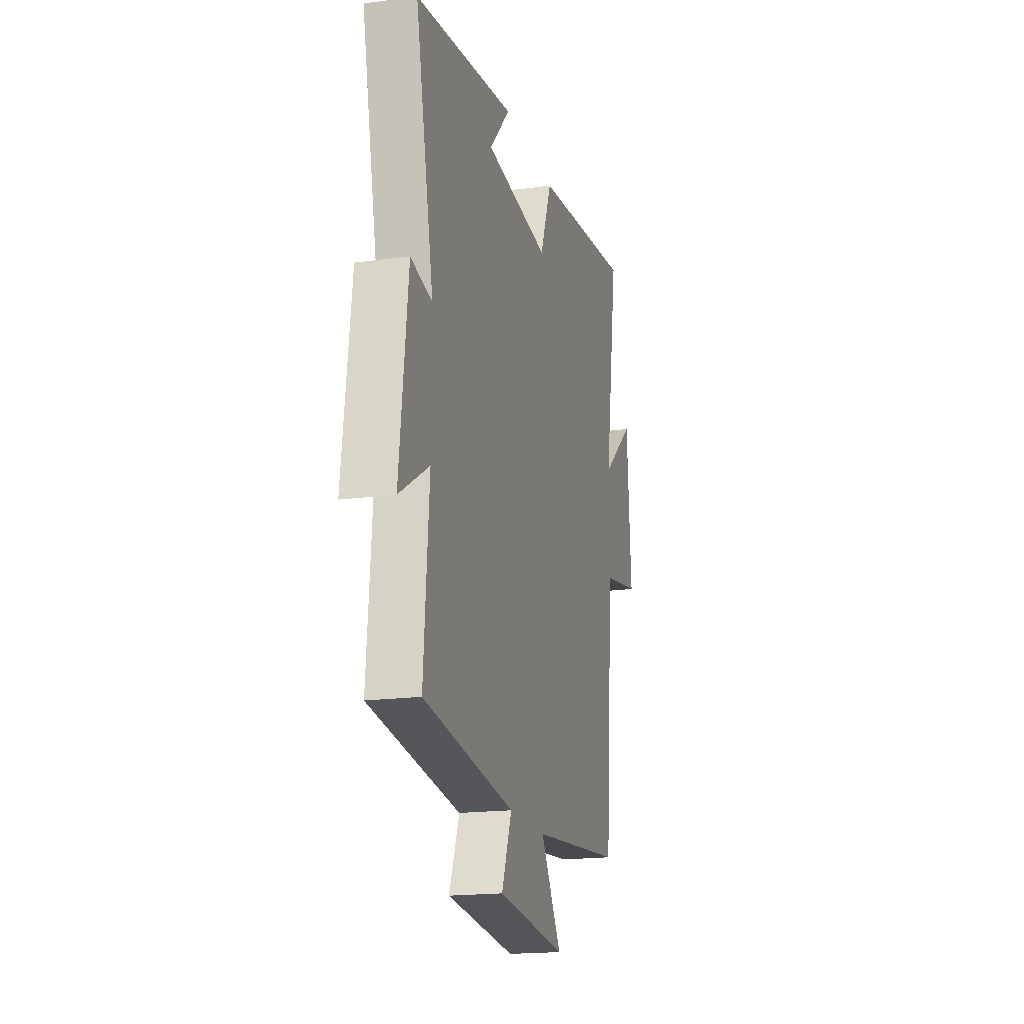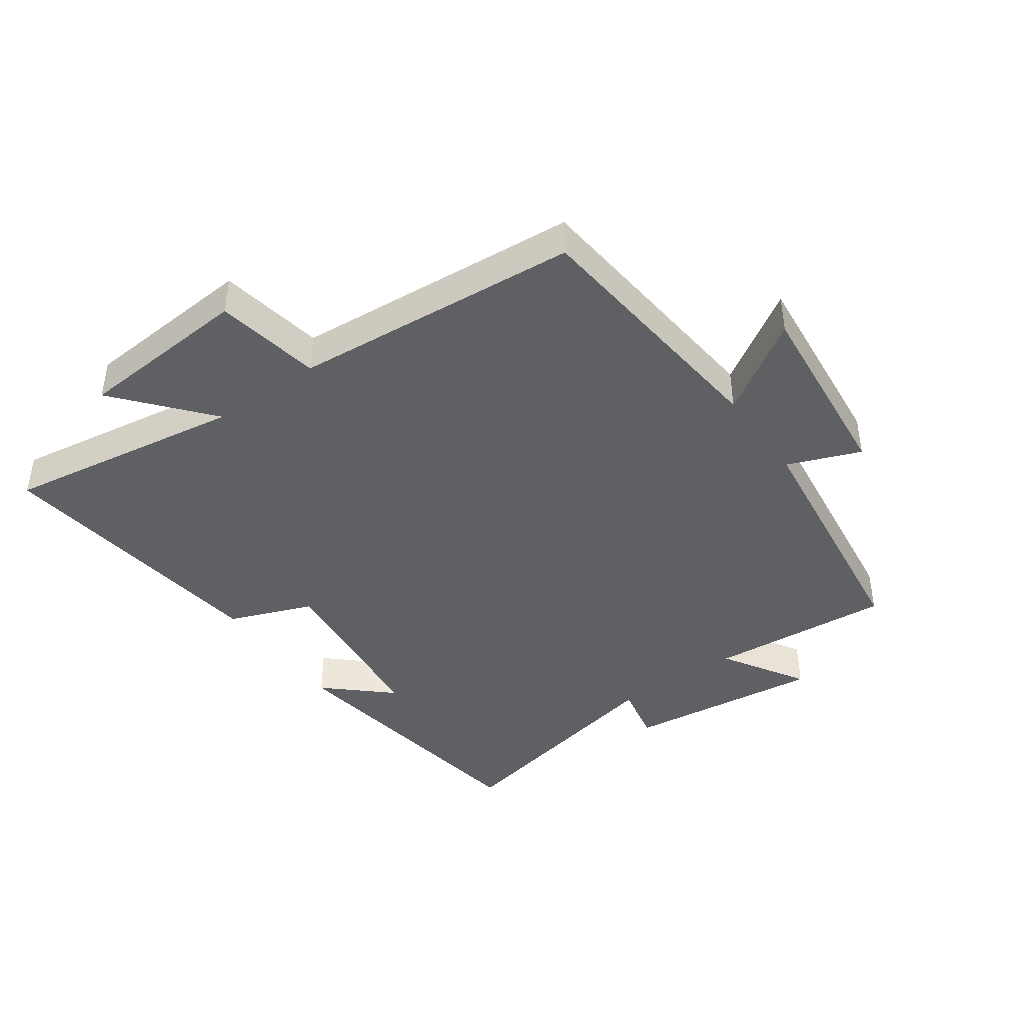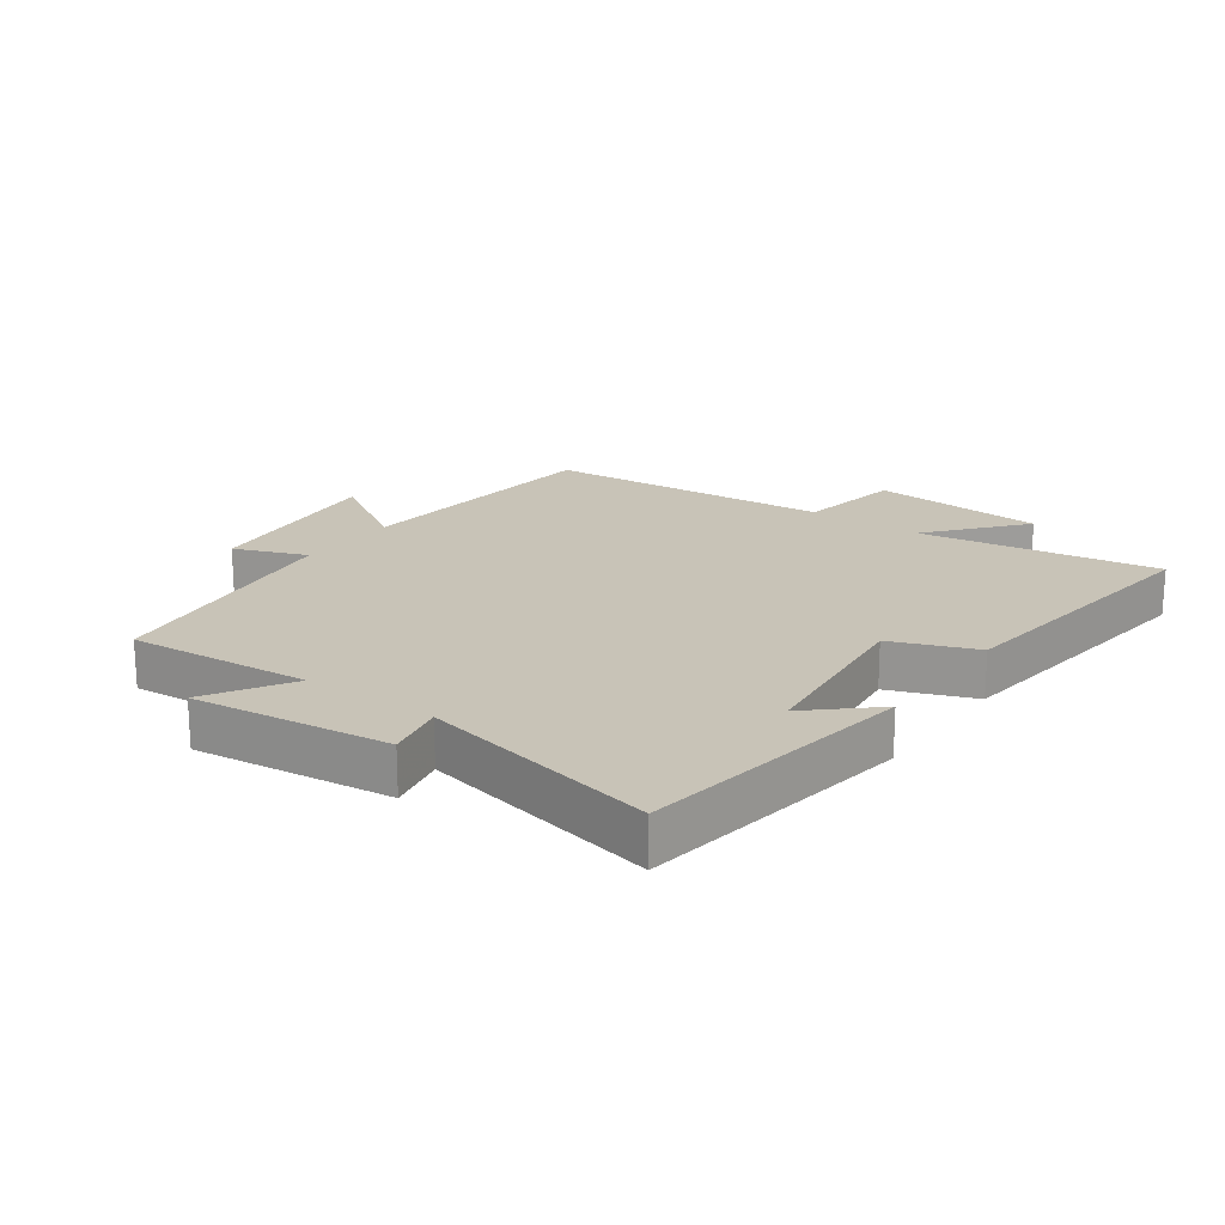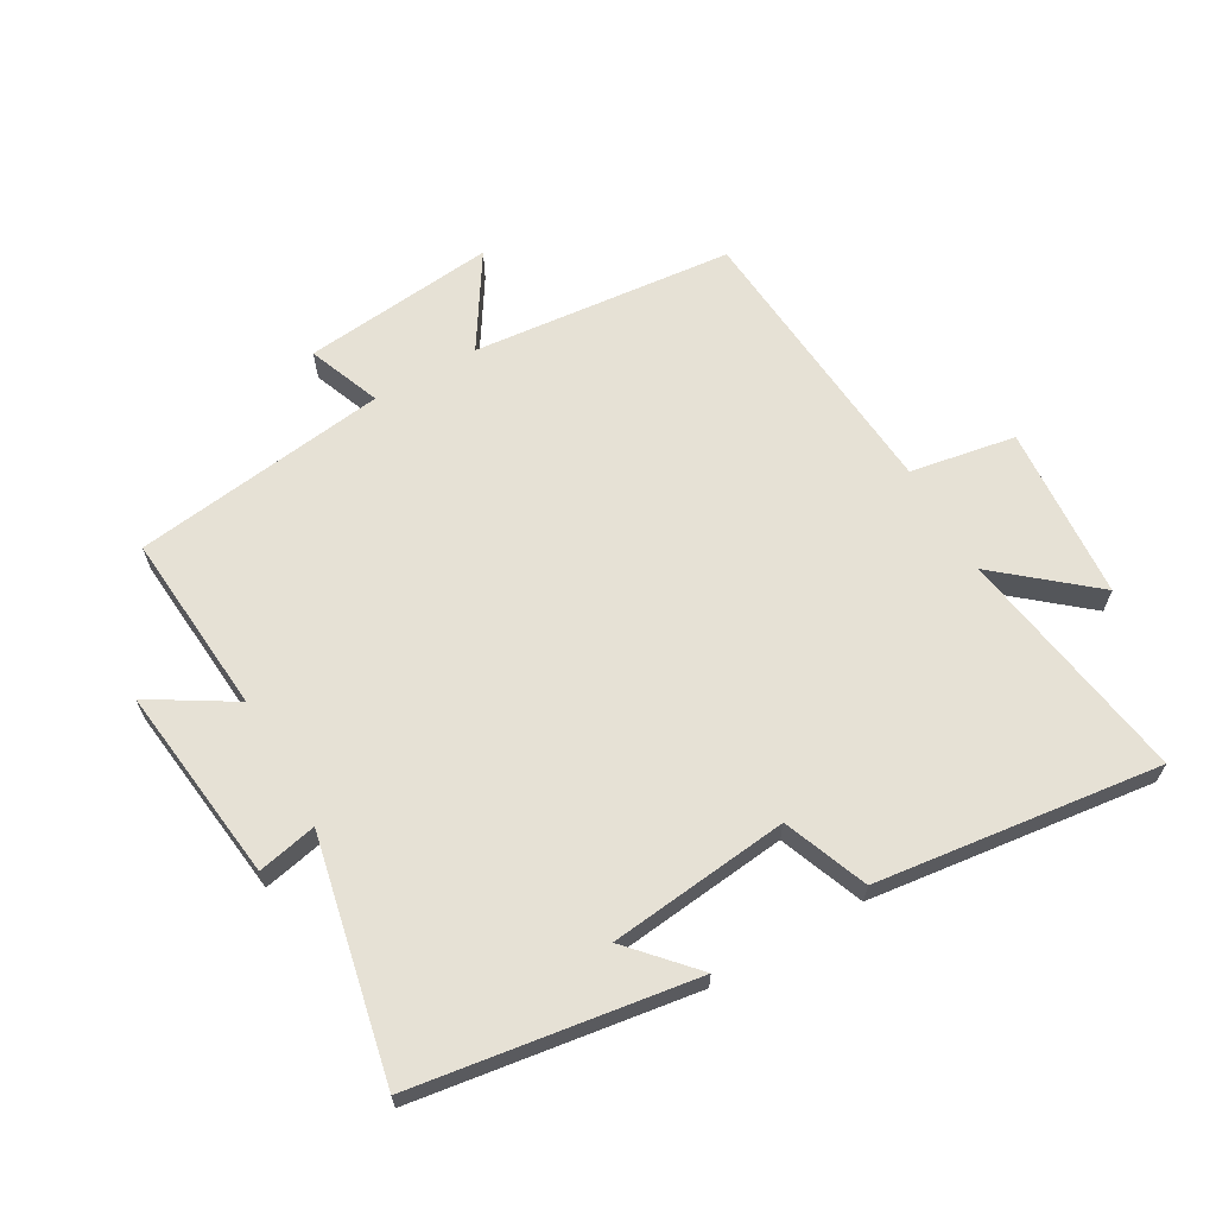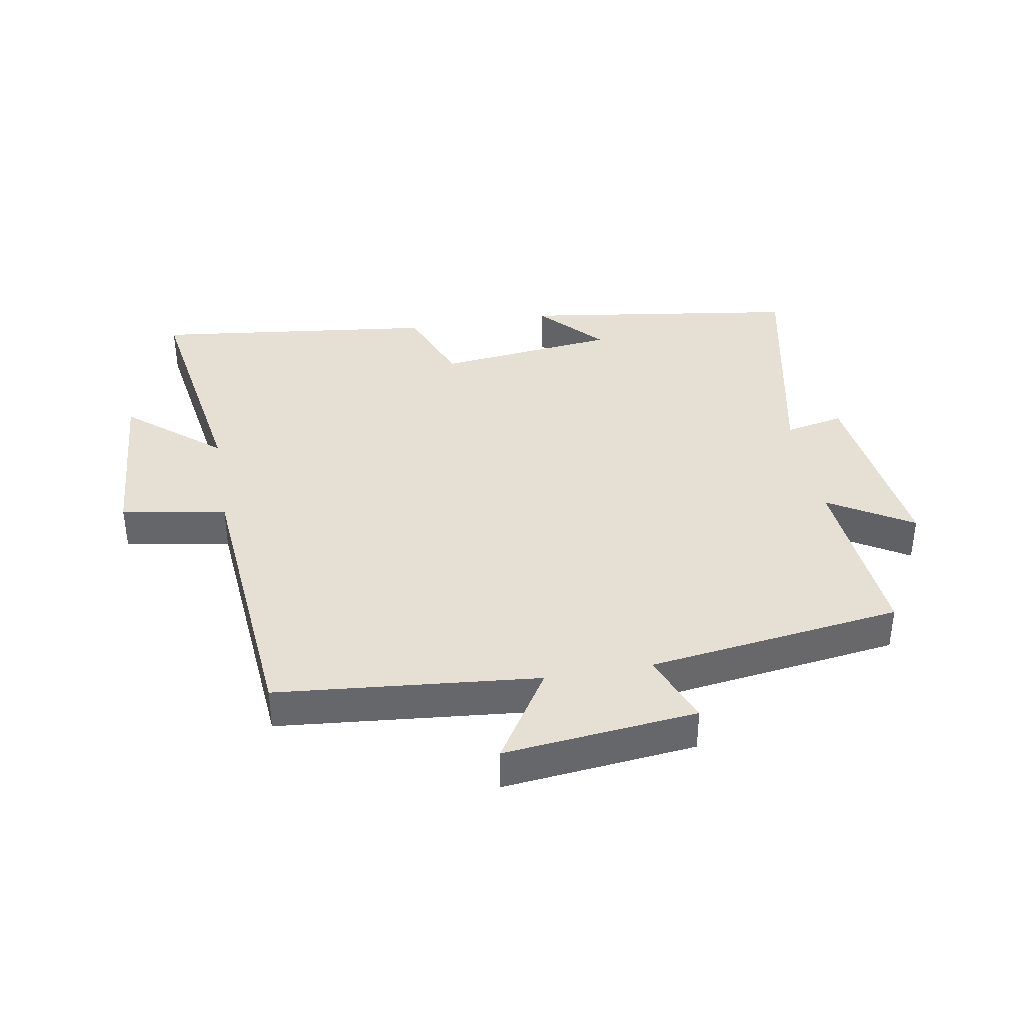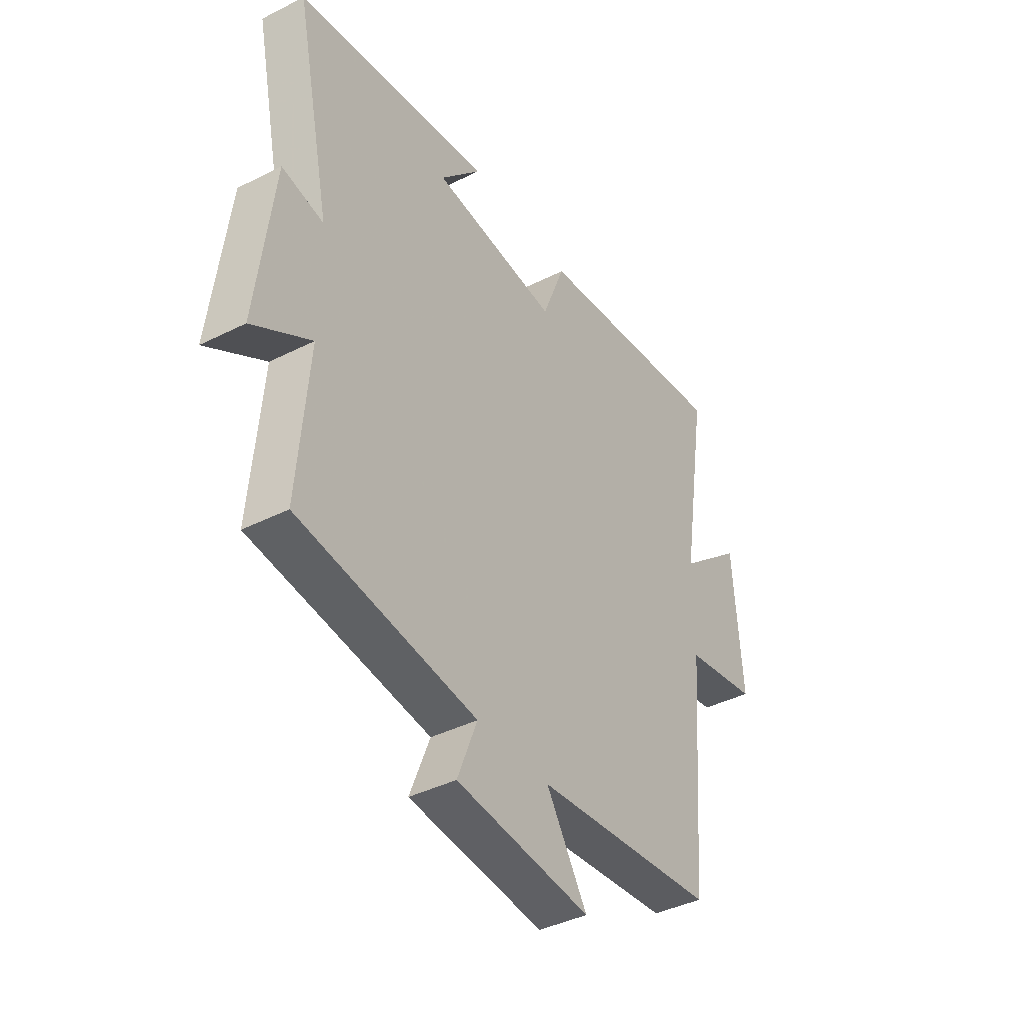
<metadata>
{"format":"obj","ext":"obj","renderer":"f3d","projection":"perspective","resolution":1024,"background":"white","views":[{"elev":-18.3,"azim":-75.3,"up":"+Z"},{"elev":-42.6,"azim":125.6,"up":"+Y"},{"elev":19.7,"azim":-54.2,"up":"+Y"},{"elev":64.8,"azim":-29.7,"up":"+Y"},{"elev":38.1,"azim":170.0,"up":"+Y"},{"elev":-40.2,"azim":-58.1,"up":"+Z"}]}
</metadata>
<code>
v 0.462 0.07 -0.46
v 0.048 0.07 -0.5
v 0.141 0.07 -0.647
v -0.165 0.07 -0.615
v -0.12 0.07 -0.5
v -0.524 0.07 -0.446
v -0.5 0.07 -0.156
v -0.632 0.07 -0.236
v -0.594 0.07 0.076
v -0.5 0.07 0.056
v -0.58 0.07 0.435
v -0.137 0.07 0.5
v -0.229 0.07 0.399
v 0.057 0.07 0.367
v 0.109 0.07 0.5
v 0.56 0.07 0.555
v 0.5 0.07 0.177
v 0.647 0.07 0.3
v 0.667 0.07 0.024
v 0.5 0.07 -0.005
v 0.462 0 -0.46
v 0.048 0 -0.5
v 0.141 0 -0.647
v -0.165 0 -0.615
v -0.12 0 -0.5
v -0.524 0 -0.446
v -0.5 0 -0.156
v -0.632 0 -0.236
v -0.594 0 0.076
v -0.5 0 0.056
v -0.58 0 0.435
v -0.137 0 0.5
v -0.229 0 0.399
v 0.057 0 0.367
v 0.109 0 0.5
v 0.56 0 0.555
v 0.5 0 0.177
v 0.647 0 0.3
v 0.667 0 0.024
v 0.5 0 -0.005
f 17 18 19 20
f 17 20 1 2
f 16 17 2
f 15 16 2
f 14 15 2
f 13 14 2
f 11 12 13
f 10 11 13 2
f 7 8 9 10
f 7 10 2 3
f 5 6 7
f 5 7 3
f 3 4 5
f 40 39 38 37
f 22 21 40 37
f 22 37 36
f 22 36 35
f 22 35 34
f 22 34 33
f 33 32 31
f 22 33 31 30
f 30 29 28 27
f 23 22 30 27
f 27 26 25
f 23 27 25
f 25 24 23
f 1 21 22 2
f 2 22 23 3
f 3 23 24 4
f 4 24 25 5
f 5 25 26 6
f 6 26 27 7
f 7 27 28 8
f 8 28 29 9
f 9 29 30 10
f 10 30 31 11
f 11 31 32 12
f 12 32 33 13
f 13 33 34 14
f 14 34 35 15
f 15 35 36 16
f 16 36 37 17
f 17 37 38 18
f 18 38 39 19
f 19 39 40 20
f 20 40 21 1

</code>
